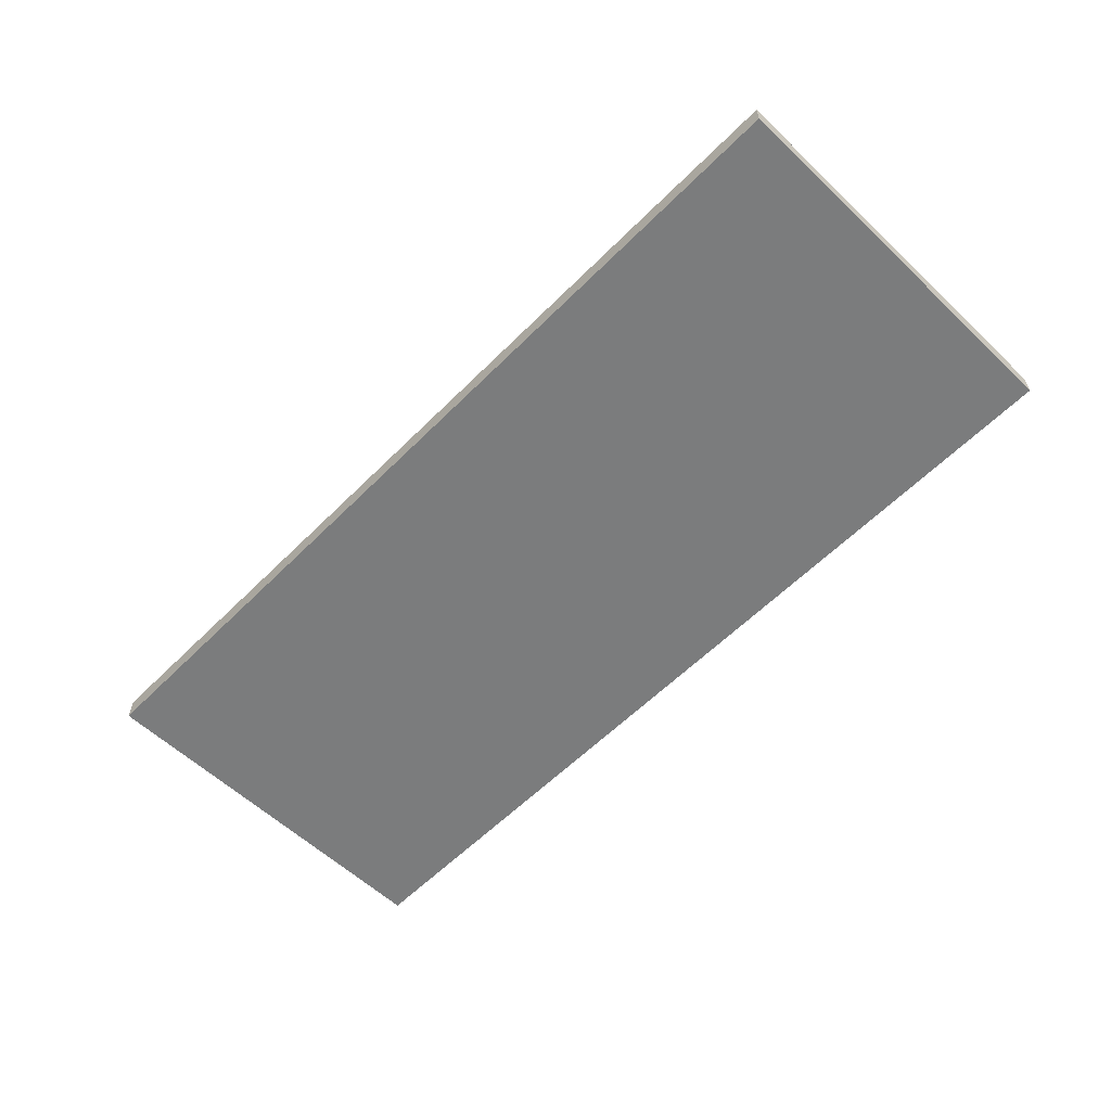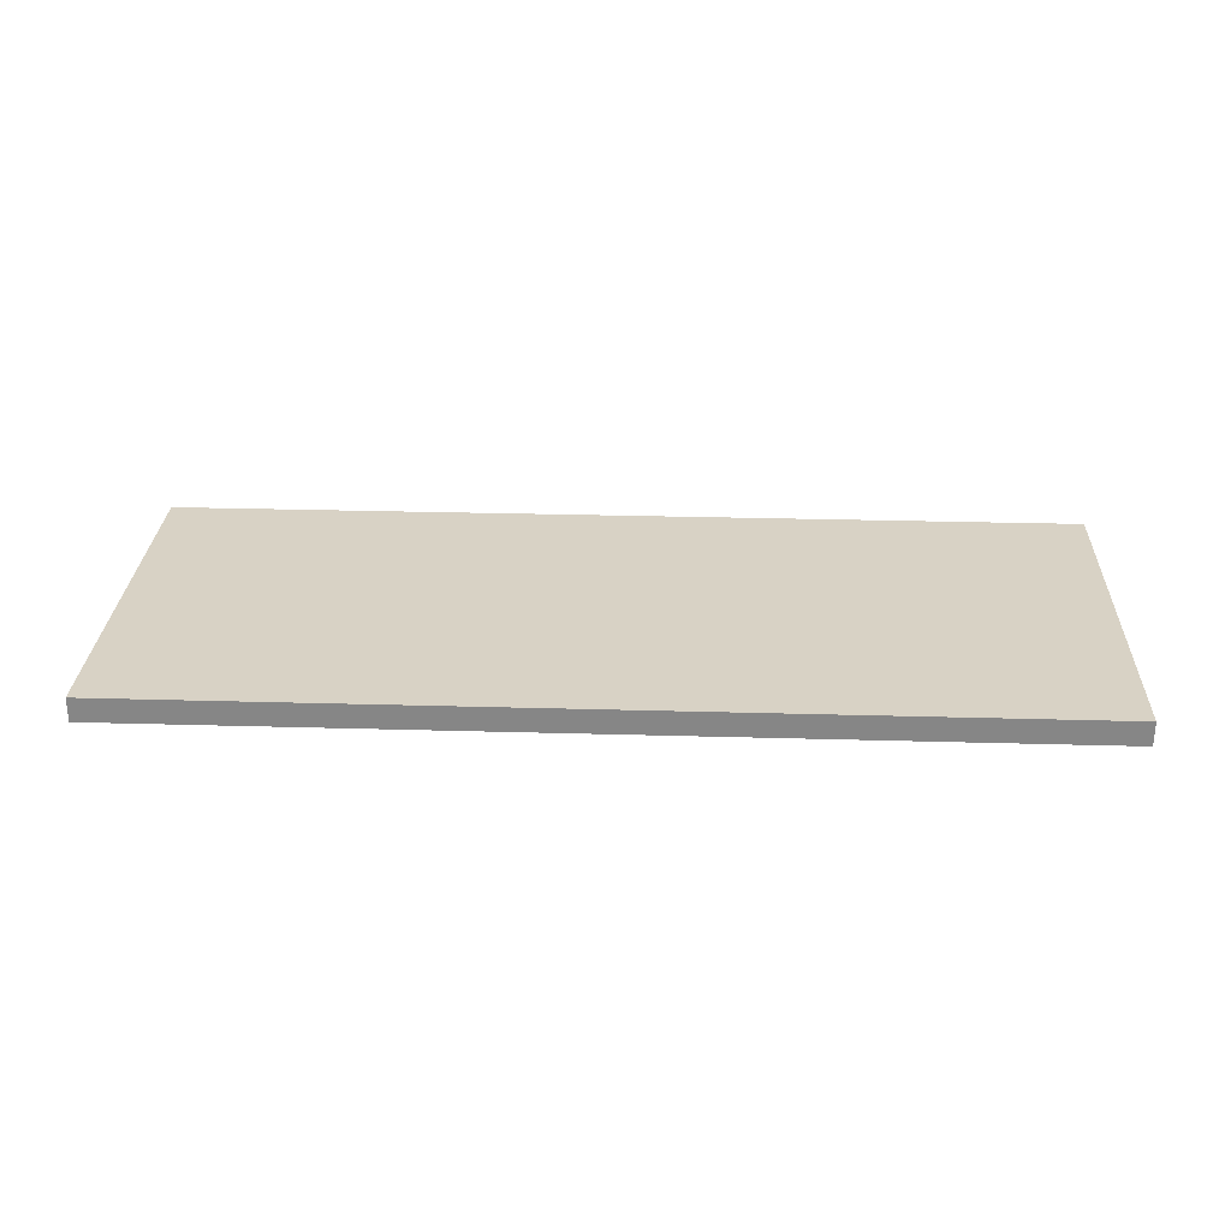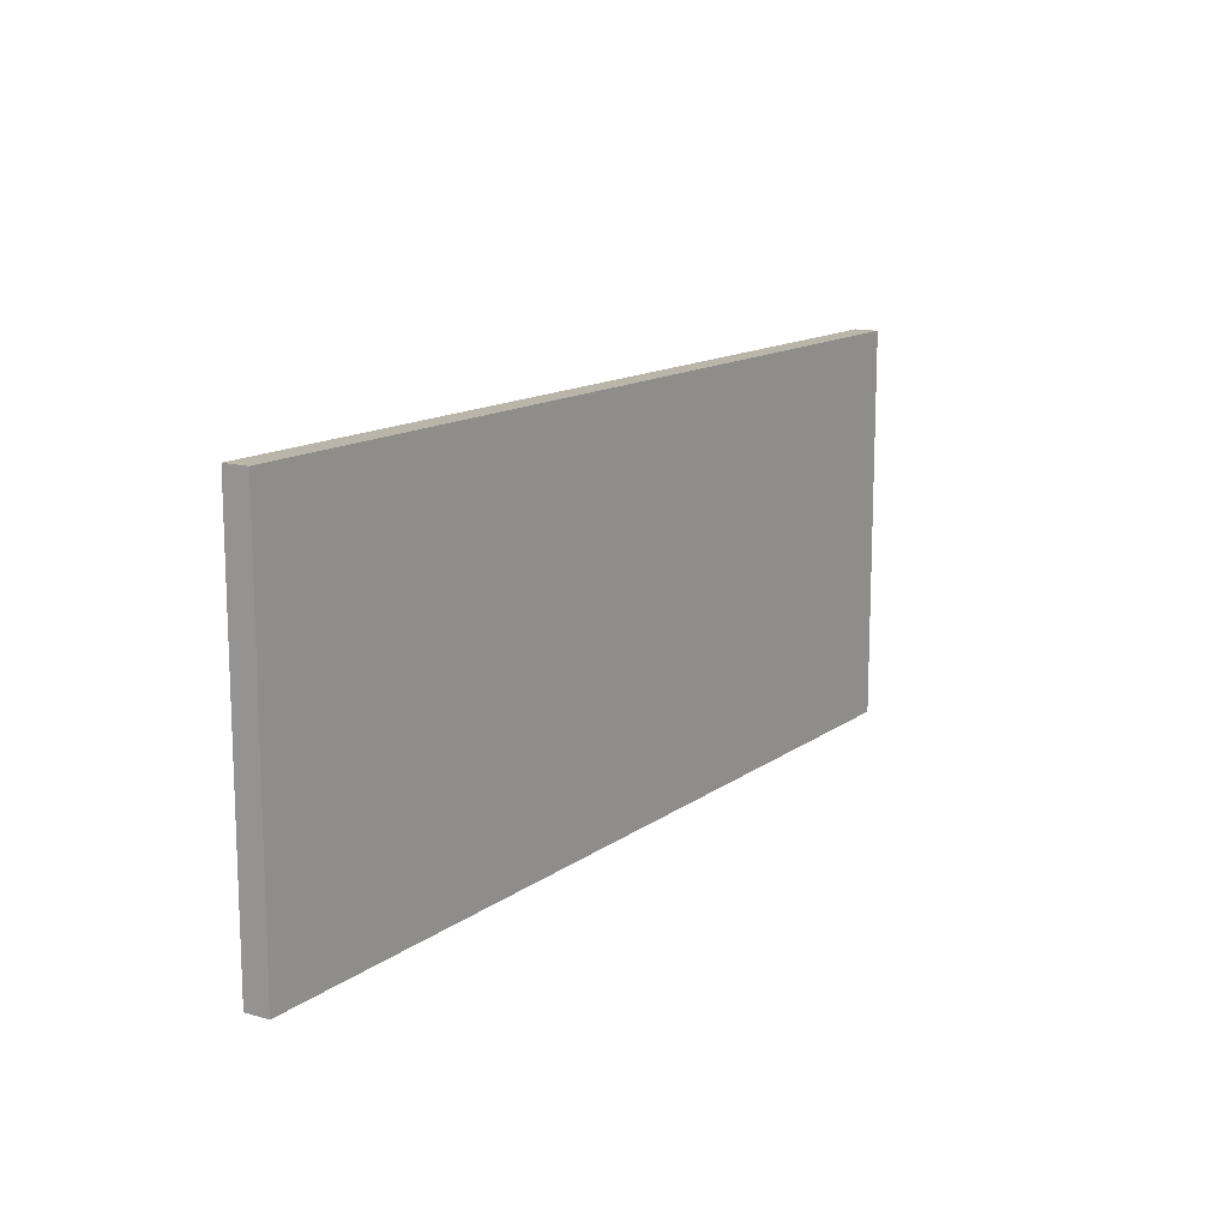
<metadata>
{"format":"obj","ext":"obj","renderer":"f3d","projection":"perspective","resolution":1024,"background":"white","views":[{"elev":-58.6,"azim":45.8,"up":"+Y"},{"elev":27.7,"azim":-177.5,"up":"+Y"},{"elev":13.5,"azim":122.6,"up":"+Z"}]}
</metadata>
<code>
o
v -1.8 0 17.9
v -1.8 0 17.8
v -1.8 0 17.7
v -1.8 0 17.5
v -1.8 0 17.4
v -1.8 0 17
v -1.8 0 16.9
v -1.8 0 16.7
v -1.8 0 16.5
v -1.8 0 16.4
v -1.8 0 16.3
v -1.8 0.1 17.9
v -1.8 0.1 17.8
v -1.8 0.1 17.7
v -1.8 0.1 17.5
v -1.8 0.1 17.4
v -1.8 0.1 17
v -1.8 0.1 16.9
v -1.8 0.1 16.7
v -1.8 0.1 16.5
v -1.8 0.1 16.4
v -1.8 0.1 16.3
v 2 0 17.9
v 2 0 17.8
v 2 0 17.7
v 2 0 16.7
v 2 0 16.6
v 2 0 16.3
v 2 0.1 17.9
v 2 0.1 17.8
v 2 0.1 17.7
v 2 0.1 16.7
v 2 0.1 16.6
v 2 0.1 16.3
v -1.8 0 17.9
v -1.8 0.1 17.9
v -1.5 0 17.9
v -1.5 0.1 17.9
v -0.7 0 17.9
v -0.7 0.1 17.9
v -0.5 0 17.9
v -0.5 0.1 17.9
v 2 0 17.9
v 2 0.1 17.9
v -1.8 0 16.3
v -1.8 0.1 16.3
v 0.6 0 16.3
v 0.6 0.1 16.3
v 0.7 0 16.3
v 0.7 0.1 16.3
v 0.8 0 16.3
v 0.8 0.1 16.3
v 1.1 0 16.3
v 1.1 0.1 16.3
v 2 0 16.3
v 2 0.1 16.3
v -1.8 0 17.9
v -1.5 0 17.9
v -0.7 0 17.9
v -0.5 0 17.9
v 2 0 17.9
v -1.8 0 17.8
v -1.5 0 17.8
v -1.2 0 17.8
v -0.7 0 17.8
v -0.5 0 17.8
v -0.3 0 17.8
v 1.1 0 17.8
v 2 0 17.8
v -1.8 0 17.7
v -1.5 0 17.7
v -1.2 0 17.7
v -0.5 0 17.7
v -0.4 0 17.7
v -0.3 0 17.7
v -1.192e-07 0 17.7
v 0.9 0 17.7
v 1.1 0 17.7
v 2 0 17.7
v -0.4 0 17.6
v -1.192e-07 0 17.6
v 0.8 0 17.6
v 0.9 0 17.6
v 1.1 0 17.6
v -1.8 0 17.5
v -1.7 0 17.5
v 0.7 0 17.5
v 0.8 0 17.5
v 0.9 0 17.5
v 1.5 0 17.5
v 1.9 0 17.5
v -1.8 0 17.4
v -1.7 0 17.4
v -1.3 0 17.4
v -1 0 17.4
v 0.7 0 17.4
v 0.8 0 17.4
v 1.2 0 17.4
v 1.3 0 17.4
v 1.4 0 17.4
v 1.5 0 17.4
v 1.6 0 17.4
v 1.9 0 17.4
v -1.7 0 17.3
v -1.3 0 17.3
v -1.1 0 17.3
v -1 0 17.3
v -0.9 0 17.3
v 1.1 0 17.3
v 1.2 0 17.3
v 1.4 0 17.3
v 1.6 0 17.3
v -1.3 0 17.2
v -1.1 0 17.2
v -0.9 0 17.2
v -0.8 0 17.2
v -0.4 0 17.2
v 1.2 0 17.2
v 1.3 0 17.2
v -1.1 0 17.1
v -0.8 0 17.1
v -0.7 0 17.1
v -0.4 0 17.1
v -0.2 0 17.1
v 0.7 0 17.1
v 0.8 0 17.1
v 1.1 0 17.1
v 1.2 0 17.1
v 1.3 0 17.1
v 1.4 0 17.1
v -1.8 0 17
v -1.6 0 17
v -0.7 0 17
v -0.2 0 17
v 0.2 0 17
v 0.5 0 17
v 0.7 0 17
v 1.2 0 17
v 1.3 0 17
v -1.8 0 16.9
v -1.7 0 16.9
v -1.6 0 16.9
v -1.5 0 16.9
v -0.2 0 16.9
v 0.2 0 16.9
v 0.5 0 16.9
v 0.8 0 16.9
v 1 0 16.9
v 1.1 0 16.9
v 1.2 0 16.9
v 1.3 0 16.9
v -1.7 0 16.8
v -1.5 0 16.8
v -1.1 0 16.8
v -0.5 0 16.8
v -0.4 0 16.8
v 0.2 0 16.8
v 0.5 0 16.8
v 0.9 0 16.8
v 1 0 16.8
v 1.1 0 16.8
v 1.2 0 16.8
v -1.8 0 16.7
v -1.7 0 16.7
v -1.6 0 16.7
v -1.4 0 16.7
v -1.1 0 16.7
v -0.5 0 16.7
v -0.4 0 16.7
v 0.8 0 16.7
v 0.9 0 16.7
v 1 0 16.7
v 1.1 0 16.7
v 1.7 0 16.7
v 2 0 16.7
v -1.7 0 16.6
v -1.6 0 16.6
v -1.5 0 16.6
v -1.4 0 16.6
v -1.1 0 16.6
v -0.5 0 16.6
v -0.4 0 16.6
v -0.3 0 16.6
v 0.7 0 16.6
v 0.8 0 16.6
v 0.9 0 16.6
v 1 0 16.6
v 1.2 0 16.6
v 1.4 0 16.6
v 1.7 0 16.6
v 2 0 16.6
v -1.8 0 16.5
v -1.5 0 16.5
v -1.4 0 16.5
v -1.3 0 16.5
v -1.1 0 16.5
v -1 0 16.5
v -0.4 0 16.5
v 0.8 0 16.5
v 0.9 0 16.5
v 1 0 16.5
v 1.1 0 16.5
v 1.4 0 16.5
v 1.7 0 16.5
v -1.8 0 16.4
v -1.3 0 16.4
v -1 0 16.4
v -0.3 0 16.4
v 0.6 0 16.4
v 0.7 0 16.4
v 0.9 0 16.4
v 1.1 0 16.4
v 1.4 0 16.4
v -1.8 0 16.3
v 0.6 0 16.3
v 0.7 0 16.3
v 0.8 0 16.3
v 1.1 0 16.3
v 2 0 16.3
v -1.8 0.1 17.9
v -1.5 0.1 17.9
v -0.7 0.1 17.9
v -0.5 0.1 17.9
v 2 0.1 17.9
v -1.8 0.1 17.8
v -1.5 0.1 17.8
v -1.2 0.1 17.8
v -0.7 0.1 17.8
v -0.5 0.1 17.8
v -0.3 0.1 17.8
v 1.1 0.1 17.8
v 2 0.1 17.8
v -1.8 0.1 17.7
v -1.5 0.1 17.7
v -1.2 0.1 17.7
v -0.5 0.1 17.7
v -0.4 0.1 17.7
v -0.3 0.1 17.7
v -1.192e-07 0.1 17.7
v 0.9 0.1 17.7
v 1.1 0.1 17.7
v 2 0.1 17.7
v -0.4 0.1 17.6
v -1.192e-07 0.1 17.6
v 0.8 0.1 17.6
v 0.9 0.1 17.6
v 1.1 0.1 17.6
v -1.8 0.1 17.5
v -1.7 0.1 17.5
v 0.7 0.1 17.5
v 0.8 0.1 17.5
v 0.9 0.1 17.5
v 1.5 0.1 17.5
v 1.9 0.1 17.5
v -1.8 0.1 17.4
v -1.7 0.1 17.4
v -1.3 0.1 17.4
v -1 0.1 17.4
v 0.7 0.1 17.4
v 0.8 0.1 17.4
v 1.2 0.1 17.4
v 1.3 0.1 17.4
v 1.4 0.1 17.4
v 1.5 0.1 17.4
v 1.6 0.1 17.4
v 1.9 0.1 17.4
v -1.7 0.1 17.3
v -1.3 0.1 17.3
v -1.1 0.1 17.3
v -1 0.1 17.3
v -0.9 0.1 17.3
v 1.1 0.1 17.3
v 1.2 0.1 17.3
v 1.4 0.1 17.3
v 1.6 0.1 17.3
v -1.3 0.1 17.2
v -1.1 0.1 17.2
v -0.9 0.1 17.2
v -0.8 0.1 17.2
v -0.4 0.1 17.2
v 1.2 0.1 17.2
v 1.3 0.1 17.2
v -1.1 0.1 17.1
v -0.8 0.1 17.1
v -0.7 0.1 17.1
v -0.4 0.1 17.1
v -0.2 0.1 17.1
v 0.7 0.1 17.1
v 0.8 0.1 17.1
v 1.1 0.1 17.1
v 1.2 0.1 17.1
v 1.3 0.1 17.1
v 1.4 0.1 17.1
v -1.8 0.1 17
v -1.6 0.1 17
v -0.7 0.1 17
v -0.2 0.1 17
v 0.2 0.1 17
v 0.5 0.1 17
v 0.7 0.1 17
v 1.2 0.1 17
v 1.3 0.1 17
v -1.8 0.1 16.9
v -1.7 0.1 16.9
v -1.6 0.1 16.9
v -1.5 0.1 16.9
v -0.2 0.1 16.9
v 0.2 0.1 16.9
v 0.5 0.1 16.9
v 0.8 0.1 16.9
v 1 0.1 16.9
v 1.1 0.1 16.9
v 1.2 0.1 16.9
v 1.3 0.1 16.9
v -1.7 0.1 16.8
v -1.5 0.1 16.8
v -1.1 0.1 16.8
v -0.5 0.1 16.8
v -0.4 0.1 16.8
v 0.2 0.1 16.8
v 0.5 0.1 16.8
v 0.9 0.1 16.8
v 1 0.1 16.8
v 1.1 0.1 16.8
v 1.2 0.1 16.8
v -1.8 0.1 16.7
v -1.7 0.1 16.7
v -1.6 0.1 16.7
v -1.4 0.1 16.7
v -1.1 0.1 16.7
v -0.5 0.1 16.7
v -0.4 0.1 16.7
v 0.8 0.1 16.7
v 0.9 0.1 16.7
v 1 0.1 16.7
v 1.1 0.1 16.7
v 1.7 0.1 16.7
v 2 0.1 16.7
v -1.7 0.1 16.6
v -1.6 0.1 16.6
v -1.5 0.1 16.6
v -1.4 0.1 16.6
v -1.1 0.1 16.6
v -0.5 0.1 16.6
v -0.4 0.1 16.6
v -0.3 0.1 16.6
v 0.7 0.1 16.6
v 0.8 0.1 16.6
v 0.9 0.1 16.6
v 1 0.1 16.6
v 1.2 0.1 16.6
v 1.4 0.1 16.6
v 1.7 0.1 16.6
v 2 0.1 16.6
v -1.8 0.1 16.5
v -1.5 0.1 16.5
v -1.4 0.1 16.5
v -1.3 0.1 16.5
v -1.1 0.1 16.5
v -1 0.1 16.5
v -0.4 0.1 16.5
v 0.8 0.1 16.5
v 0.9 0.1 16.5
v 1 0.1 16.5
v 1.1 0.1 16.5
v 1.4 0.1 16.5
v 1.7 0.1 16.5
v -1.8 0.1 16.4
v -1.3 0.1 16.4
v -1 0.1 16.4
v -0.3 0.1 16.4
v 0.6 0.1 16.4
v 0.7 0.1 16.4
v 0.9 0.1 16.4
v 1.1 0.1 16.4
v 1.4 0.1 16.4
v -1.8 0.1 16.3
v 0.6 0.1 16.3
v 0.7 0.1 16.3
v 0.8 0.1 16.3
v 1.1 0.1 16.3
v 2 0.1 16.3
f 12 2 1
f 13 3 2
f 13 2 12
f 14 4 3
f 14 3 13
f 15 5 4
f 15 4 14
f 16 6 5
f 16 5 15
f 17 7 6
f 17 6 16
f 18 8 7
f 18 7 17
f 19 9 8
f 19 8 18
f 20 10 9
f 20 9 19
f 21 11 10
f 21 10 20
f 22 11 21
f 23 24 29
f 24 25 30
f 29 24 30
f 25 26 31
f 30 25 31
f 26 27 32
f 31 26 32
f 27 28 33
f 32 27 33
f 33 28 34
f 37 36 35
f 38 36 37
f 39 38 37
f 40 38 39
f 41 40 39
f 42 40 41
f 43 42 41
f 44 42 43
f 45 46 47
f 47 46 48
f 47 48 49
f 49 48 50
f 49 50 51
f 51 50 52
f 51 52 53
f 53 52 54
f 53 54 55
f 55 54 56
f 62 58 57
f 63 59 58
f 63 58 62
f 64 59 63
f 65 60 59
f 65 59 64
f 66 61 60
f 66 60 65
f 67 61 66
f 68 61 67
f 69 61 68
f 70 63 62
f 71 64 63
f 71 63 70
f 72 65 64
f 72 64 71
f 72 66 65
f 73 67 66
f 73 66 72
f 74 67 73
f 75 68 67
f 75 67 74
f 76 68 75
f 77 68 76
f 78 69 68
f 78 68 77
f 79 69 78
f 80 71 70
f 80 72 71
f 80 74 73
f 80 73 72
f 80 76 75
f 80 75 74
f 81 77 76
f 81 76 80
f 82 77 81
f 83 78 77
f 83 77 82
f 84 79 78
f 84 78 83
f 85 80 70
f 85 82 81
f 85 81 80
f 86 82 85
f 87 82 86
f 88 83 82
f 88 82 87
f 89 84 83
f 89 83 88
f 90 79 84
f 90 84 89
f 91 79 90
f 92 86 85
f 93 87 86
f 93 86 92
f 94 87 93
f 95 87 94
f 96 88 87
f 96 87 95
f 97 89 88
f 97 88 96
f 97 90 89
f 98 90 97
f 99 90 98
f 100 90 99
f 101 91 90
f 101 90 100
f 102 91 101
f 103 79 91
f 103 91 102
f 104 94 93
f 104 93 92
f 105 95 94
f 105 94 104
f 106 95 105
f 107 96 95
f 107 95 106
f 107 97 96
f 107 98 97
f 108 98 107
f 109 98 108
f 110 99 98
f 110 98 109
f 111 102 101
f 111 100 99
f 111 101 100
f 112 103 102
f 112 102 111
f 113 106 105
f 113 105 104
f 114 108 107
f 114 106 113
f 114 107 106
f 115 109 108
f 115 108 114
f 116 109 115
f 117 109 116
f 118 99 110
f 118 110 109
f 119 111 99
f 119 99 118
f 120 114 113
f 120 115 114
f 120 116 115
f 121 117 116
f 121 116 120
f 122 117 121
f 123 109 117
f 123 117 122
f 124 109 123
f 125 109 124
f 126 109 125
f 127 118 109
f 127 109 126
f 128 119 118
f 128 118 127
f 129 111 119
f 129 119 128
f 130 112 111
f 130 111 129
f 131 104 92
f 131 122 121
f 131 120 113
f 131 113 104
f 131 121 120
f 132 122 131
f 133 124 123
f 133 122 132
f 133 123 122
f 134 125 124
f 134 124 133
f 135 125 134
f 136 125 135
f 137 126 125
f 137 125 136
f 138 129 128
f 138 128 127
f 139 130 129
f 139 129 138
f 140 132 131
f 141 132 140
f 142 133 132
f 142 132 141
f 142 134 133
f 143 134 142
f 144 135 134
f 144 134 143
f 145 136 135
f 145 135 144
f 146 137 136
f 146 136 145
f 147 126 137
f 147 137 146
f 147 127 126
f 148 127 147
f 149 138 127
f 149 127 148
f 150 139 138
f 150 138 149
f 151 130 139
f 151 139 150
f 152 141 140
f 152 142 141
f 152 143 142
f 153 144 143
f 153 143 152
f 153 145 144
f 154 145 153
f 155 145 154
f 156 145 155
f 157 146 145
f 157 145 156
f 158 148 147
f 158 146 157
f 158 147 146
f 159 148 158
f 160 150 149
f 160 148 159
f 160 149 148
f 161 150 160
f 162 151 150
f 162 150 161
f 163 152 140
f 163 153 152
f 164 153 163
f 165 153 164
f 166 154 153
f 167 155 154
f 167 154 166
f 168 156 155
f 168 155 167
f 169 157 156
f 169 156 168
f 169 159 158
f 169 158 157
f 170 159 169
f 171 161 160
f 171 159 170
f 171 160 159
f 172 161 171
f 173 162 161
f 173 161 172
f 174 103 112
f 174 112 130
f 174 130 151
f 174 151 162
f 175 79 103
f 175 103 174
f 176 165 164
f 176 164 163
f 177 153 165
f 177 165 176
f 178 166 153
f 178 153 177
f 179 167 166
f 179 166 178
f 180 168 167
f 180 167 179
f 181 170 169
f 181 168 180
f 181 169 168
f 182 170 181
f 183 170 182
f 184 170 183
f 185 171 170
f 185 170 184
f 185 172 171
f 186 172 185
f 187 173 172
f 187 172 186
f 188 162 173
f 188 173 187
f 188 174 162
f 189 174 188
f 190 175 174
f 190 174 189
f 191 175 190
f 192 178 177
f 192 177 176
f 192 176 163
f 193 179 178
f 193 178 192
f 194 180 179
f 194 179 193
f 195 180 194
f 196 181 180
f 196 180 195
f 196 182 181
f 197 182 196
f 198 183 182
f 198 182 197
f 199 186 185
f 199 185 184
f 200 187 186
f 200 186 199
f 201 189 188
f 201 187 200
f 201 188 187
f 202 189 201
f 203 190 189
f 203 189 202
f 204 191 190
f 204 190 203
f 205 193 192
f 205 195 194
f 205 194 193
f 206 197 196
f 206 195 205
f 206 196 195
f 207 198 197
f 207 197 206
f 208 183 198
f 208 198 207
f 208 184 183
f 209 184 208
f 210 199 184
f 210 184 209
f 211 201 200
f 211 200 199
f 211 202 201
f 212 203 202
f 212 202 211
f 213 204 203
f 213 203 212
f 214 209 208
f 214 207 206
f 214 206 205
f 214 208 207
f 215 210 209
f 215 209 214
f 216 199 210
f 216 210 215
f 217 212 211
f 217 199 216
f 217 211 199
f 218 213 212
f 218 212 217
f 219 204 213
f 219 213 218
f 219 191 204
f 220 221 225
f 221 222 226
f 225 221 226
f 226 222 227
f 222 223 228
f 227 222 228
f 223 224 229
f 228 223 229
f 229 224 230
f 230 224 231
f 231 224 232
f 225 226 233
f 226 227 234
f 233 226 234
f 227 228 235
f 234 227 235
f 228 229 235
f 229 230 236
f 235 229 236
f 236 230 237
f 230 231 238
f 237 230 238
f 238 231 239
f 239 231 240
f 231 232 241
f 240 231 241
f 241 232 242
f 233 234 243
f 234 235 243
f 236 237 243
f 235 236 243
f 238 239 243
f 237 238 243
f 239 240 244
f 243 239 244
f 244 240 245
f 240 241 246
f 245 240 246
f 241 242 247
f 246 241 247
f 233 243 248
f 244 245 248
f 243 244 248
f 248 245 249
f 249 245 250
f 245 246 251
f 250 245 251
f 246 247 252
f 251 246 252
f 247 242 253
f 252 247 253
f 253 242 254
f 248 249 255
f 249 250 256
f 255 249 256
f 256 250 257
f 257 250 258
f 250 251 259
f 258 250 259
f 251 252 260
f 259 251 260
f 252 253 260
f 260 253 261
f 261 253 262
f 262 253 263
f 253 254 264
f 263 253 264
f 264 254 265
f 254 242 266
f 265 254 266
f 256 257 267
f 255 256 267
f 257 258 268
f 267 257 268
f 268 258 269
f 258 259 270
f 269 258 270
f 259 260 270
f 260 261 270
f 270 261 271
f 271 261 272
f 261 262 273
f 272 261 273
f 264 265 274
f 262 263 274
f 263 264 274
f 265 266 275
f 274 265 275
f 268 269 276
f 267 268 276
f 270 271 277
f 276 269 277
f 269 270 277
f 271 272 278
f 277 271 278
f 278 272 279
f 279 272 280
f 273 262 281
f 272 273 281
f 262 274 282
f 281 262 282
f 276 277 283
f 277 278 283
f 278 279 283
f 279 280 284
f 283 279 284
f 284 280 285
f 280 272 286
f 285 280 286
f 286 272 287
f 287 272 288
f 288 272 289
f 272 281 290
f 289 272 290
f 281 282 291
f 290 281 291
f 282 274 292
f 291 282 292
f 274 275 293
f 292 274 293
f 255 267 294
f 284 285 294
f 276 283 294
f 267 276 294
f 283 284 294
f 294 285 295
f 286 287 296
f 295 285 296
f 285 286 296
f 287 288 297
f 296 287 297
f 297 288 298
f 298 288 299
f 288 289 300
f 299 288 300
f 291 292 301
f 290 291 301
f 292 293 302
f 301 292 302
f 294 295 303
f 303 295 304
f 295 296 305
f 304 295 305
f 296 297 305
f 305 297 306
f 297 298 307
f 306 297 307
f 298 299 308
f 307 298 308
f 299 300 309
f 308 299 309
f 300 289 310
f 309 300 310
f 289 290 310
f 310 290 311
f 290 301 312
f 311 290 312
f 301 302 313
f 312 301 313
f 302 293 314
f 313 302 314
f 303 304 315
f 304 305 315
f 305 306 315
f 306 307 316
f 315 306 316
f 307 308 316
f 316 308 317
f 317 308 318
f 318 308 319
f 308 309 320
f 319 308 320
f 310 311 321
f 320 309 321
f 309 310 321
f 321 311 322
f 312 313 323
f 322 311 323
f 311 312 323
f 323 313 324
f 313 314 325
f 324 313 325
f 303 315 326
f 315 316 326
f 326 316 327
f 327 316 328
f 316 317 329
f 317 318 330
f 329 317 330
f 318 319 331
f 330 318 331
f 319 320 332
f 331 319 332
f 321 322 332
f 320 321 332
f 332 322 333
f 323 324 334
f 333 322 334
f 322 323 334
f 334 324 335
f 324 325 336
f 335 324 336
f 275 266 337
f 293 275 337
f 314 293 337
f 325 314 337
f 266 242 338
f 337 266 338
f 327 328 339
f 326 327 339
f 328 316 340
f 339 328 340
f 316 329 341
f 340 316 341
f 329 330 342
f 341 329 342
f 330 331 343
f 342 330 343
f 332 333 344
f 343 331 344
f 331 332 344
f 344 333 345
f 345 333 346
f 346 333 347
f 333 334 348
f 347 333 348
f 334 335 348
f 348 335 349
f 335 336 350
f 349 335 350
f 336 325 351
f 350 336 351
f 325 337 351
f 351 337 352
f 337 338 353
f 352 337 353
f 353 338 354
f 340 341 355
f 339 340 355
f 326 339 355
f 341 342 356
f 355 341 356
f 342 343 357
f 356 342 357
f 357 343 358
f 343 344 359
f 358 343 359
f 344 345 359
f 359 345 360
f 345 346 361
f 360 345 361
f 348 349 362
f 347 348 362
f 349 350 363
f 362 349 363
f 351 352 364
f 363 350 364
f 350 351 364
f 364 352 365
f 352 353 366
f 365 352 366
f 353 354 367
f 366 353 367
f 355 356 368
f 357 358 368
f 356 357 368
f 359 360 369
f 368 358 369
f 358 359 369
f 360 361 370
f 369 360 370
f 361 346 371
f 370 361 371
f 346 347 371
f 371 347 372
f 347 362 373
f 372 347 373
f 363 364 374
f 362 363 374
f 364 365 374
f 365 366 375
f 374 365 375
f 366 367 376
f 375 366 376
f 371 372 377
f 369 370 377
f 368 369 377
f 370 371 377
f 372 373 378
f 377 372 378
f 373 362 379
f 378 373 379
f 374 375 380
f 379 362 380
f 362 374 380
f 375 376 381
f 380 375 381
f 376 367 382
f 381 376 382
f 367 354 382

</code>
